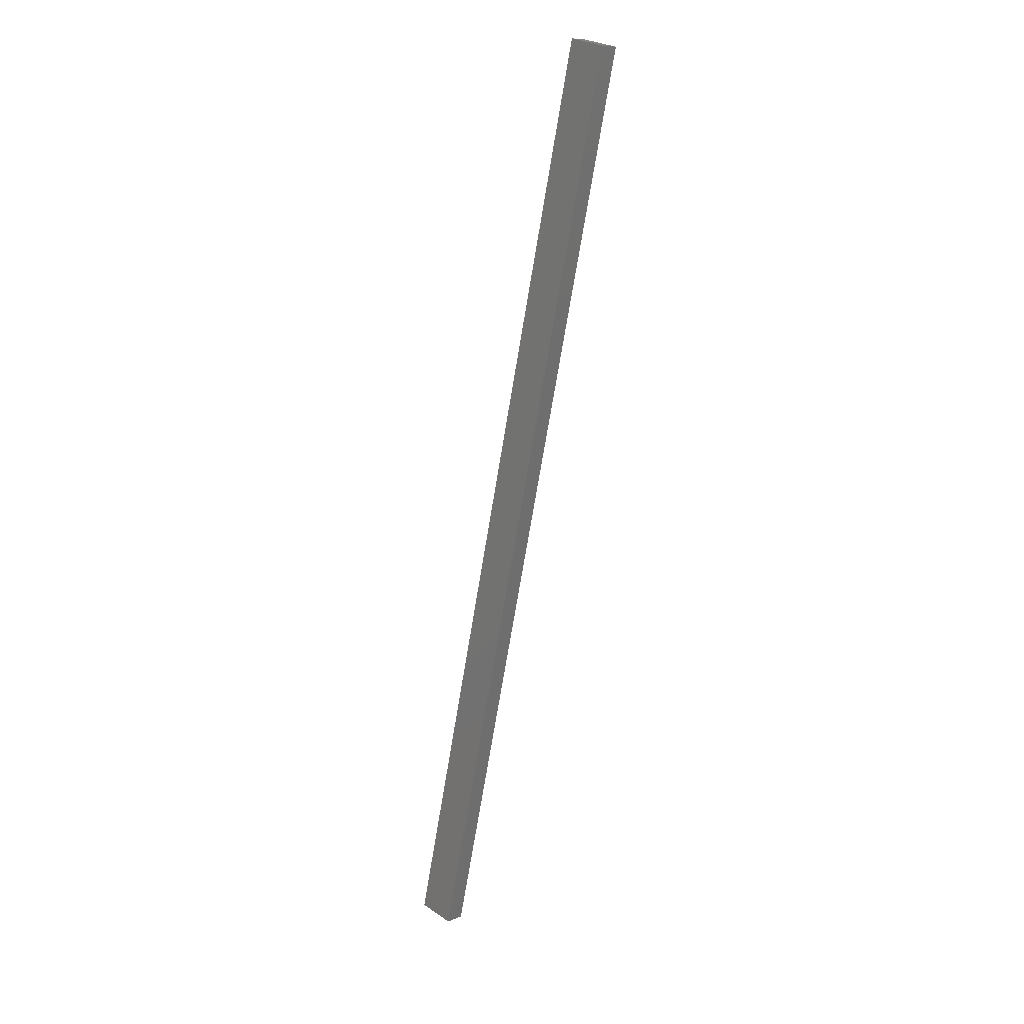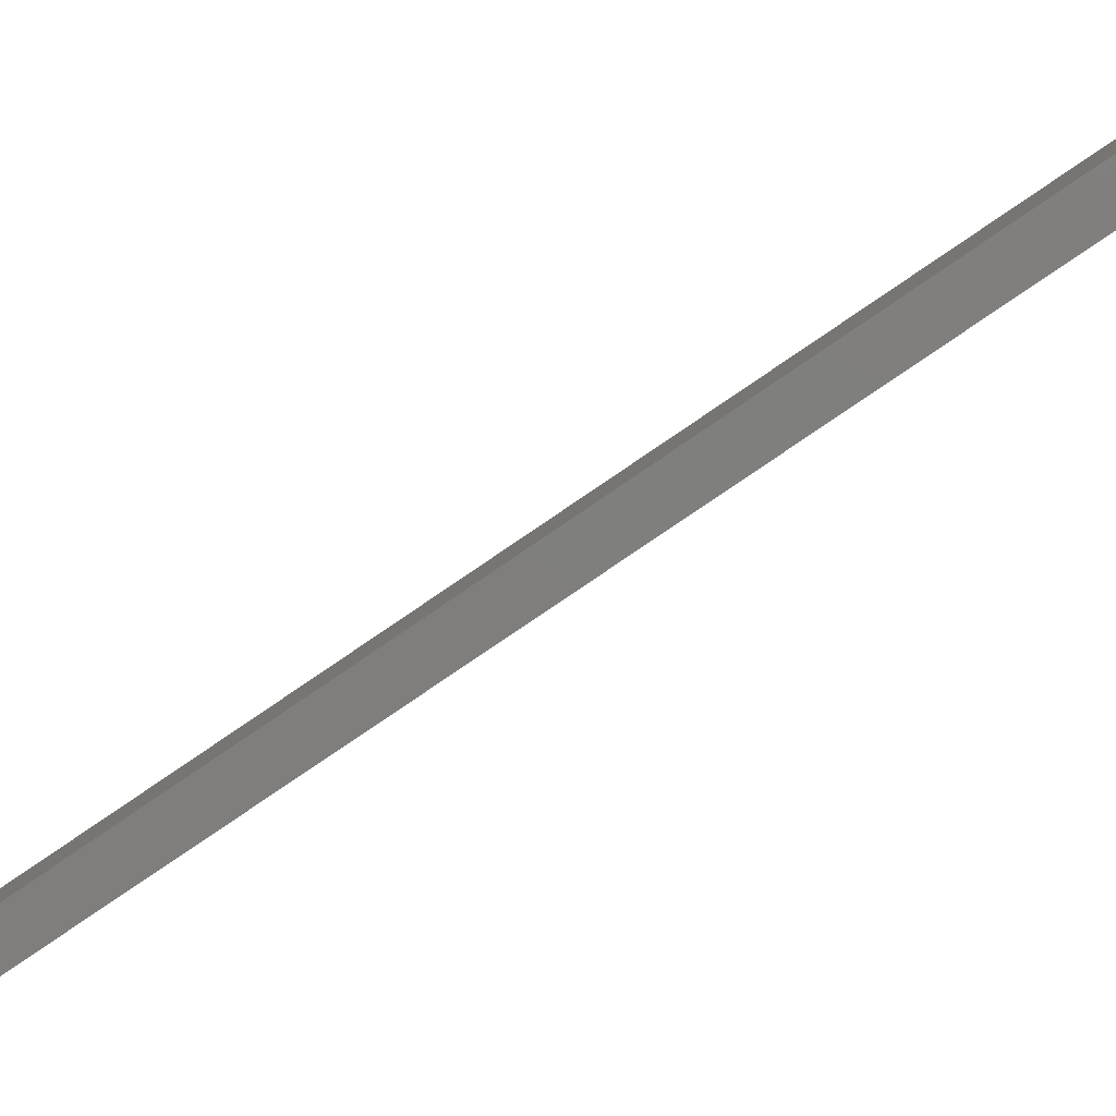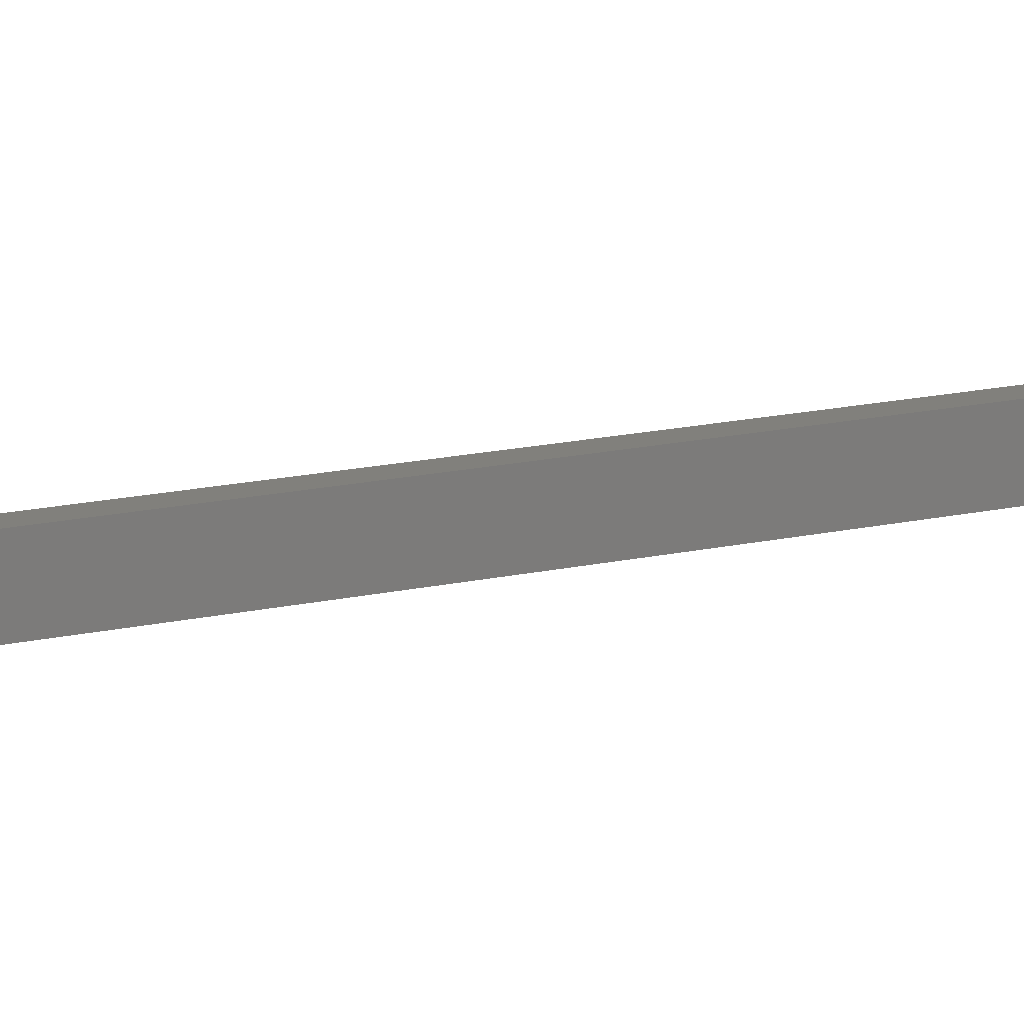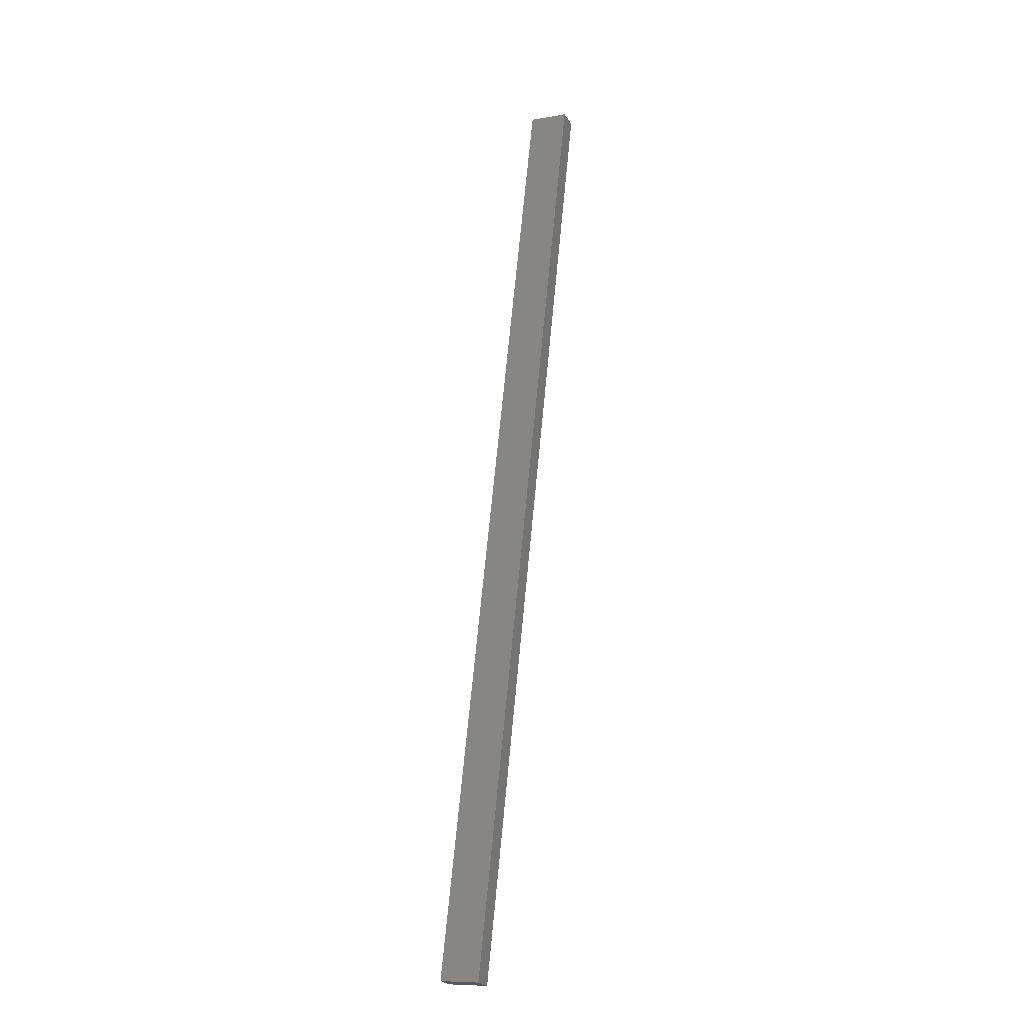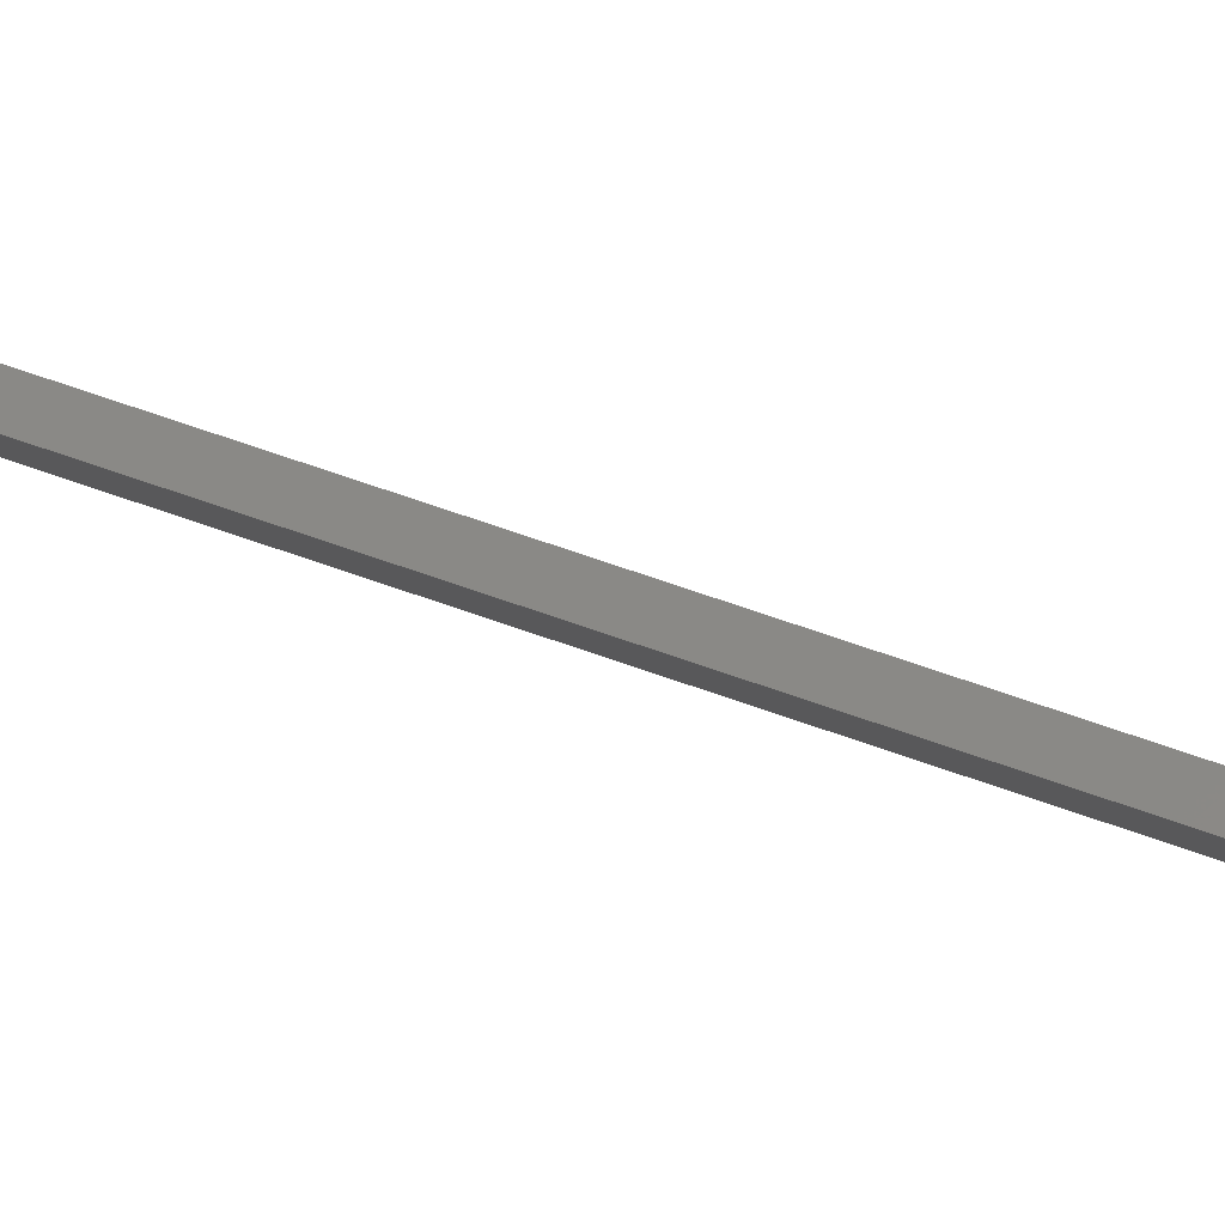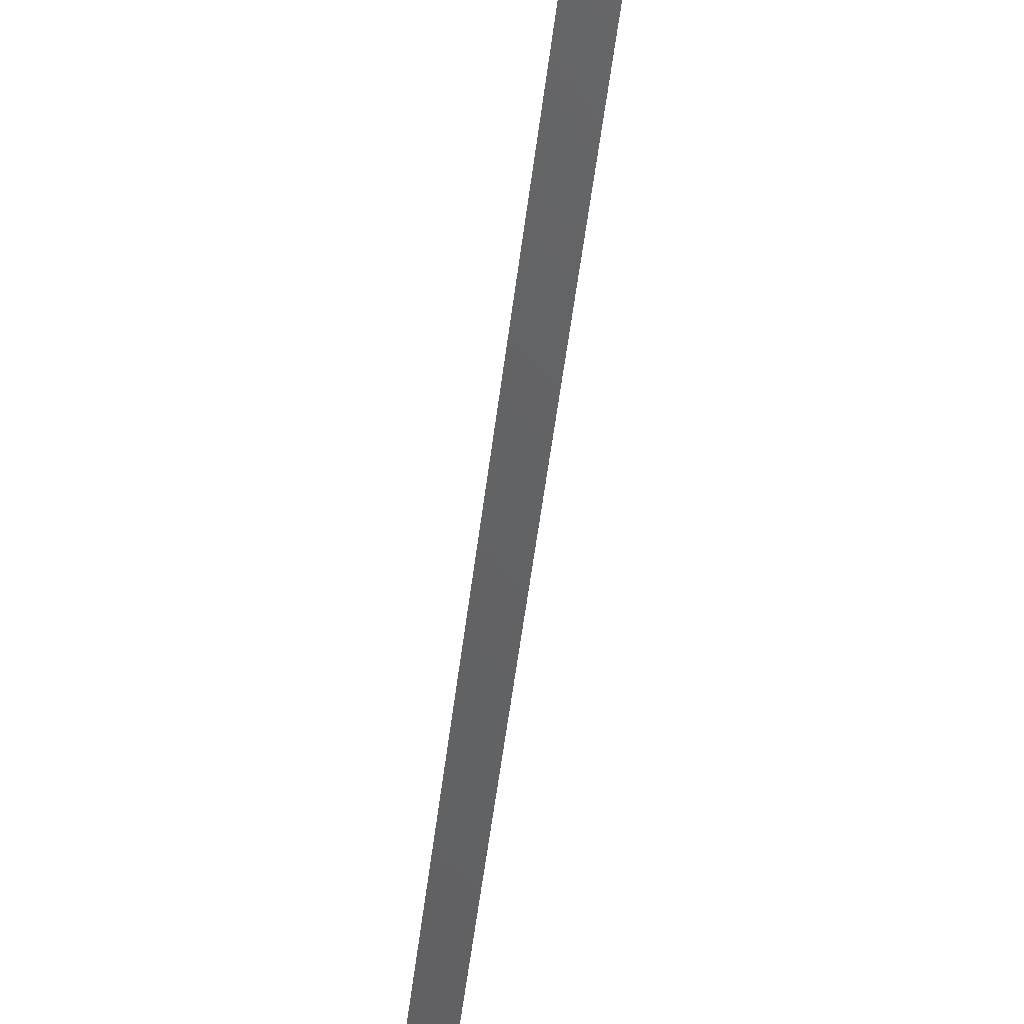
<metadata>
{"format":"stl","ext":"stl","renderer":"f3d","projection":"perspective","resolution":1024,"background":"white","views":[{"elev":28.4,"azim":-38.4,"up":"+Z"},{"elev":-75.2,"azim":138.3,"up":"+Y"},{"elev":20.7,"azim":79.1,"up":"+Y"},{"elev":-9.6,"azim":-59.1,"up":"+Z"},{"elev":72.9,"azim":-57.3,"up":"+Y"},{"elev":-46.1,"azim":-172.9,"up":"+Y"}]}
</metadata>
<code>
# stl→obj: 8 verts, 12 faces
v 8951 1392 5174
v 9090 1408 5766
v 8948 1416 5174
v 9087 1433 5766
v 8963 1393 5171
v 9102 1409 5763
v 8960 1418 5171
v 9099 1434 5763
f 1 2 3
f 3 2 4
f 1 5 2
f 2 5 6
f 3 7 1
f 1 7 5
f 3 4 7
f 7 4 8
f 4 2 8
f 8 2 6
f 5 7 6
f 6 7 8

</code>
